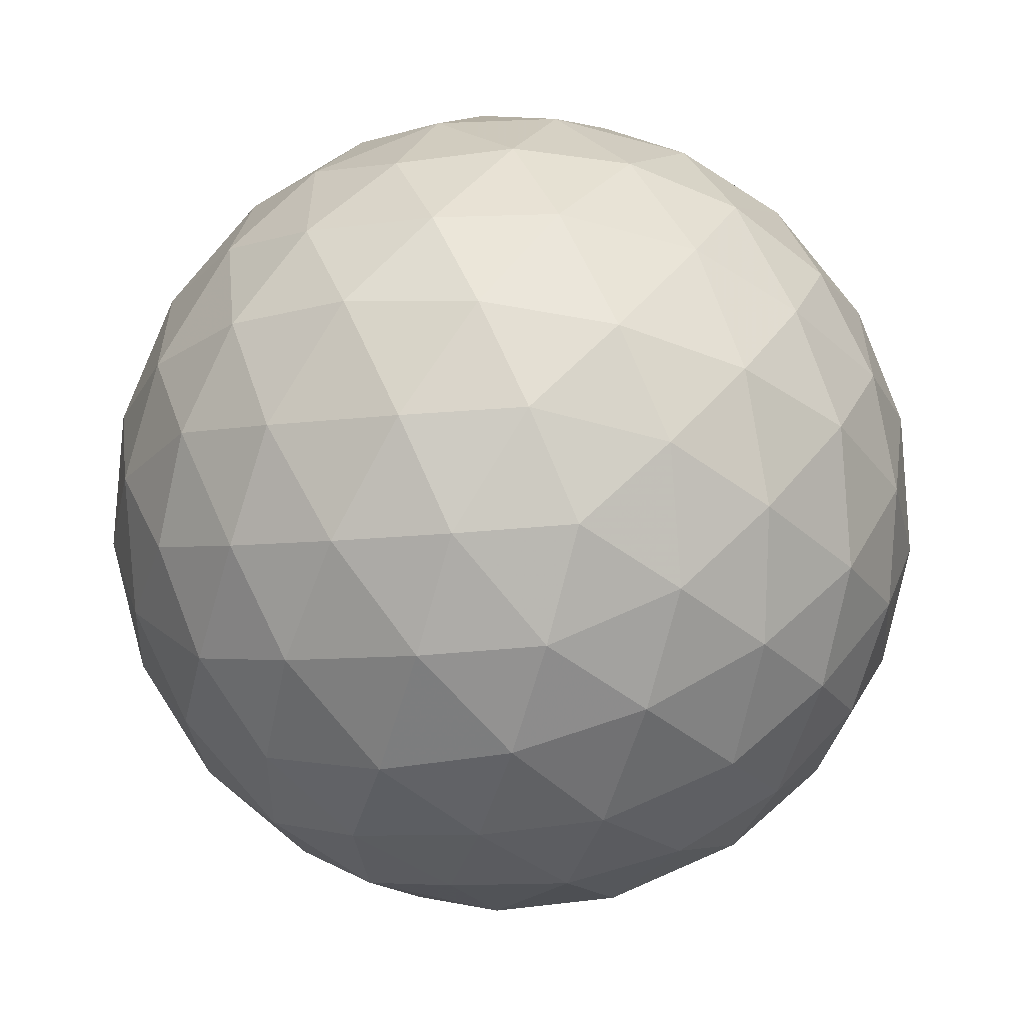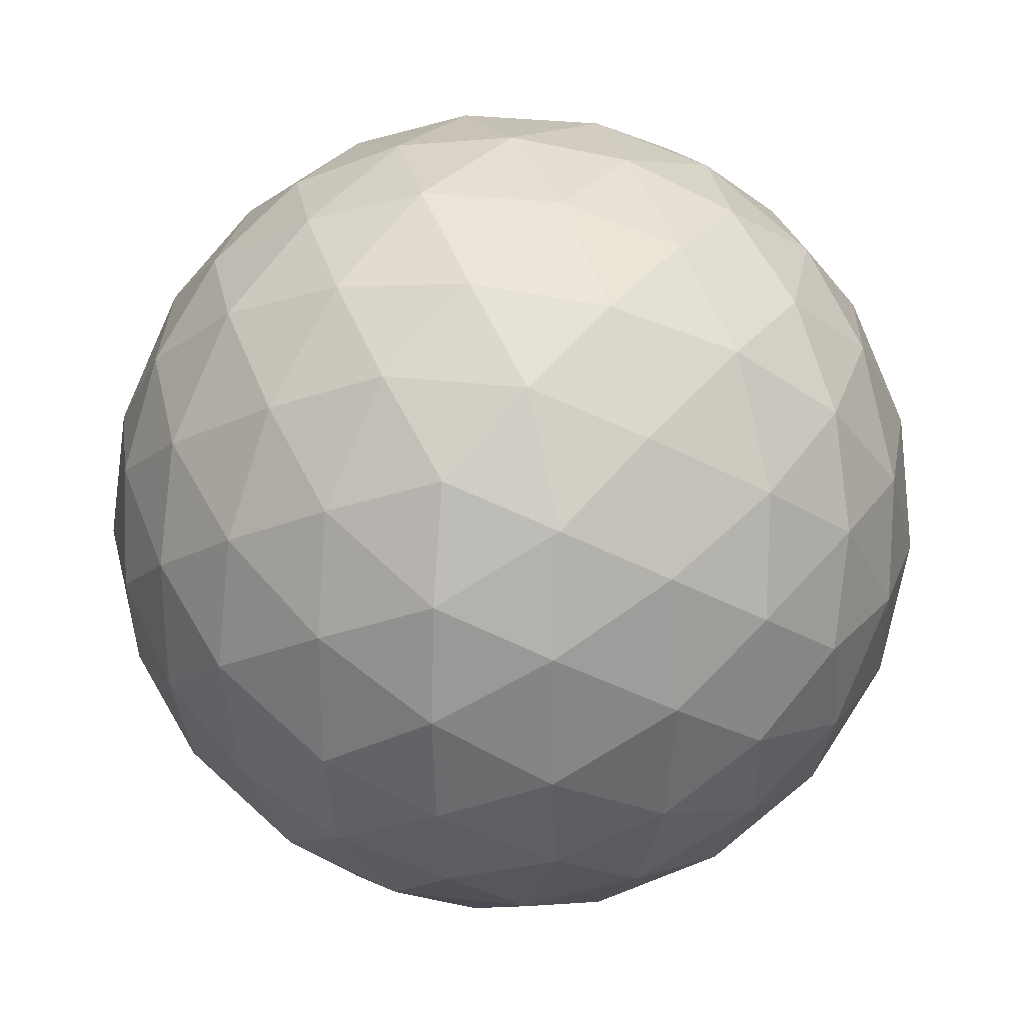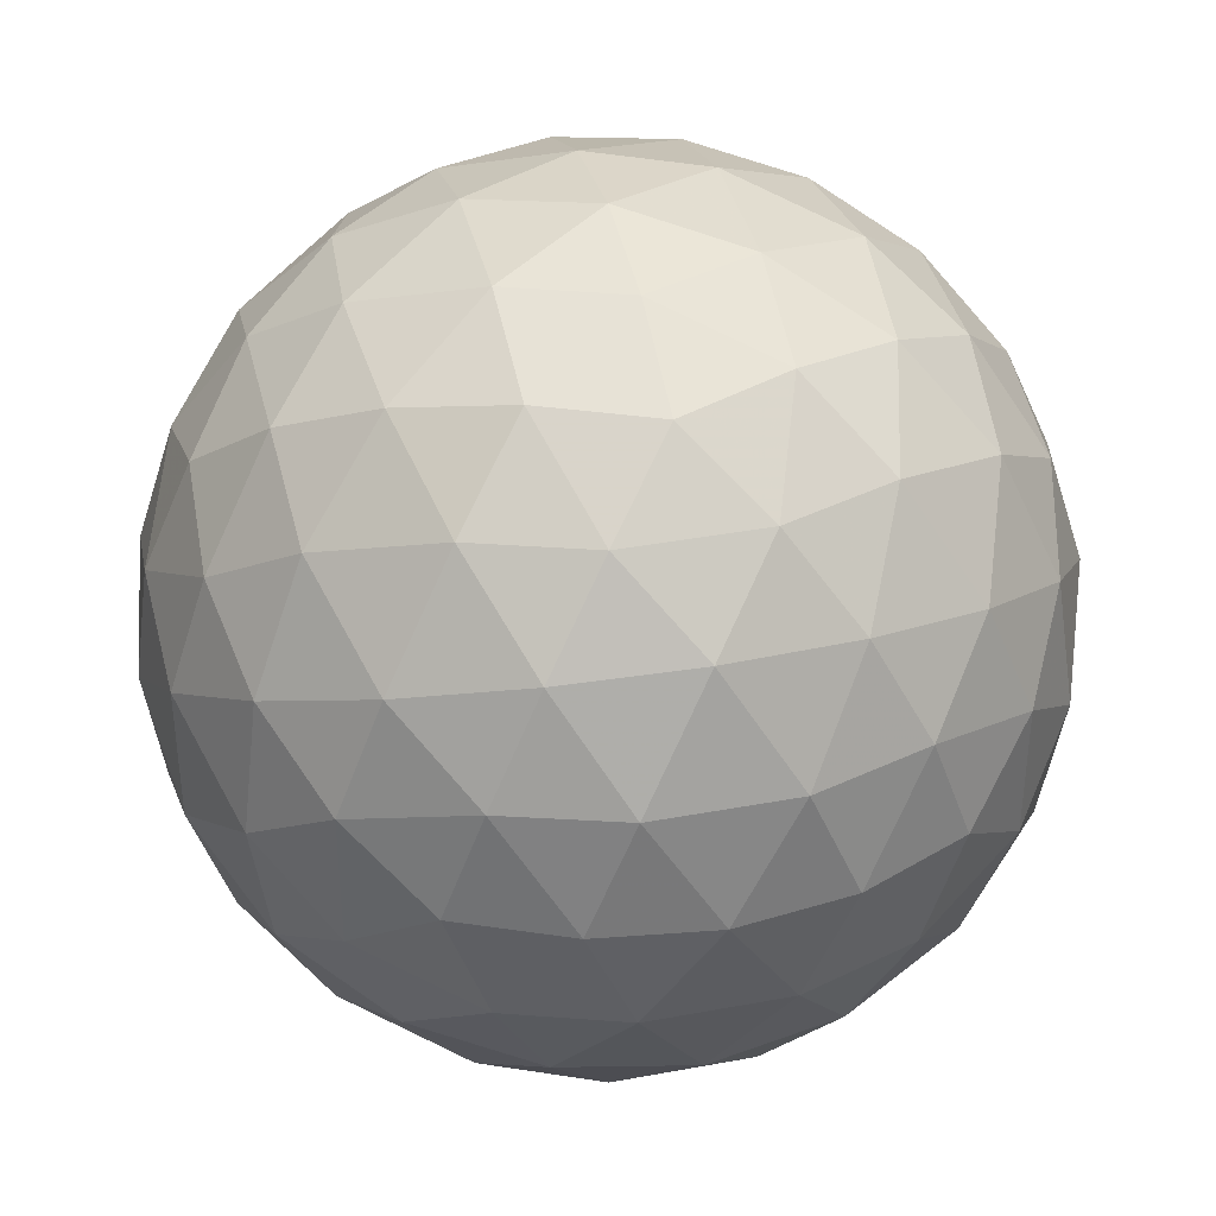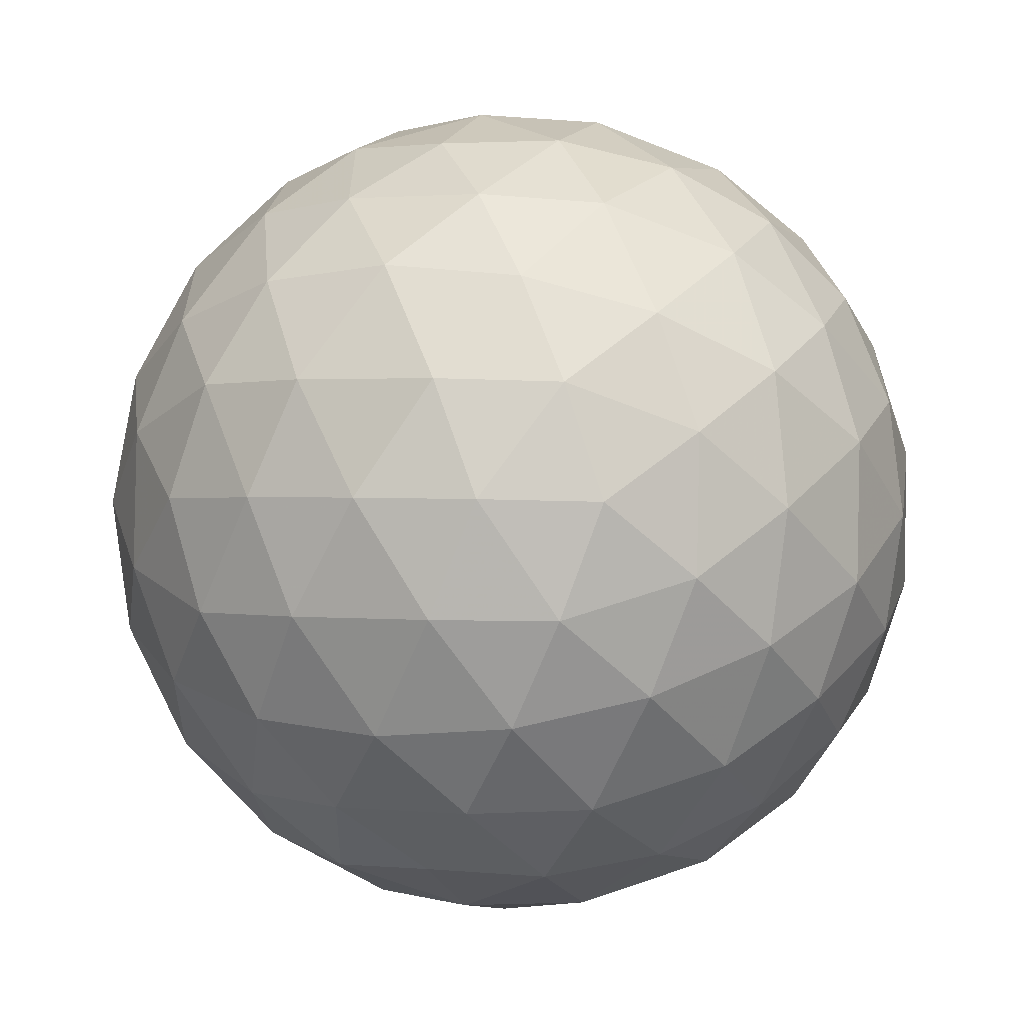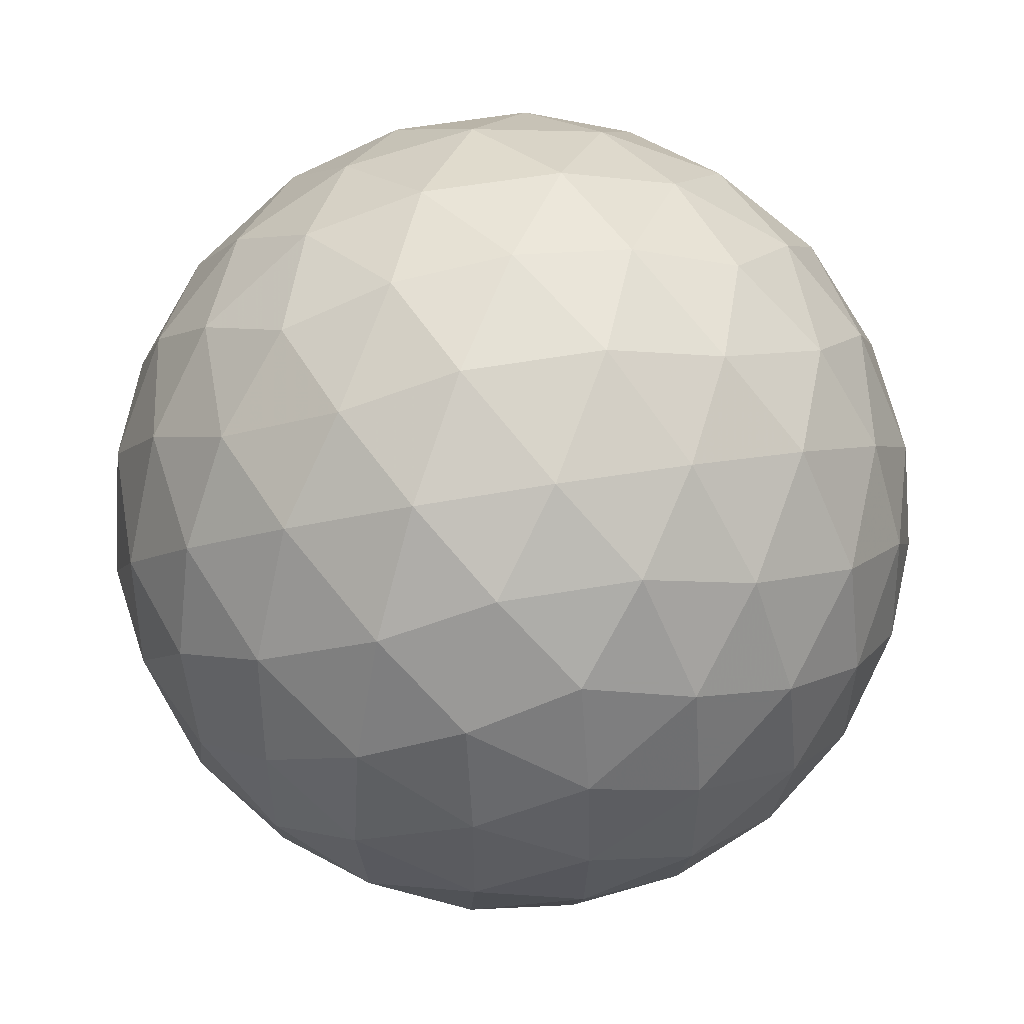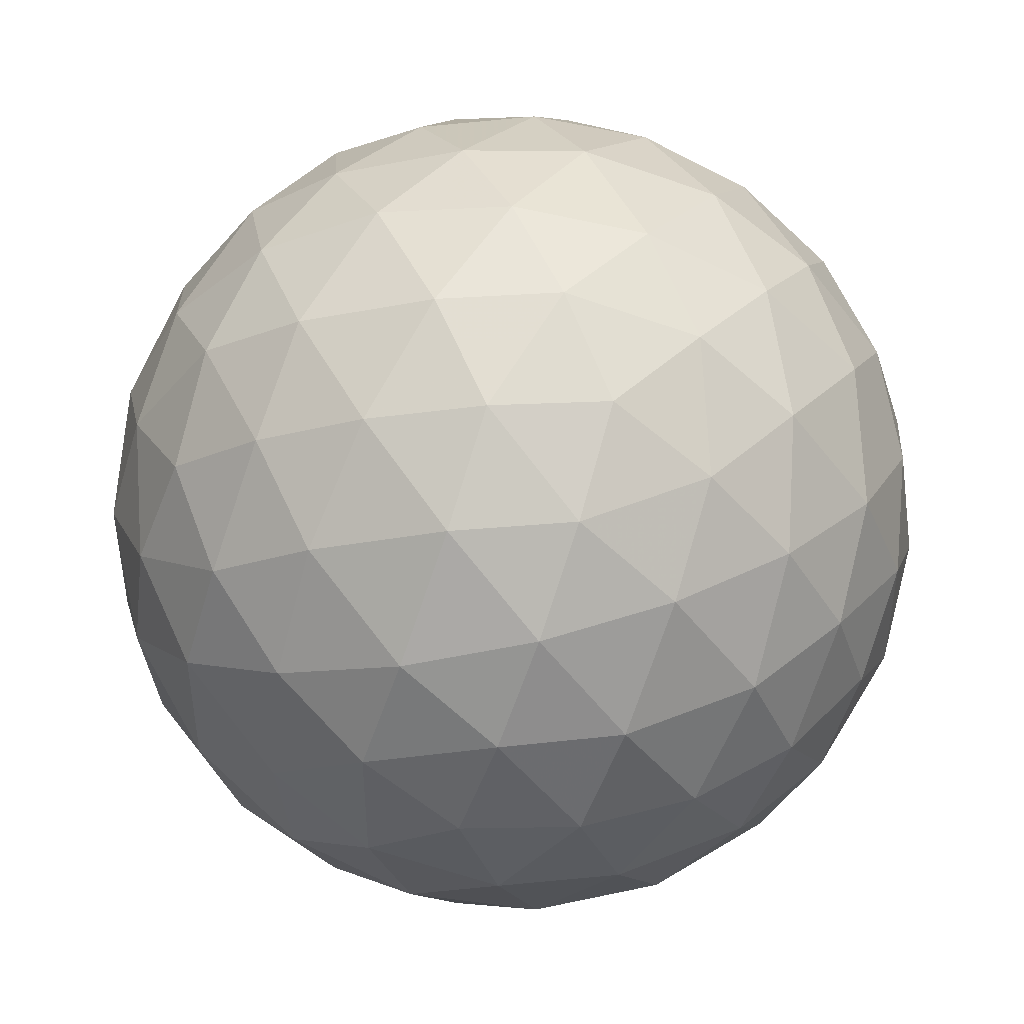
<metadata>
{"format":"obj","ext":"obj","renderer":"f3d","projection":"perspective","resolution":1024,"background":"white","views":[{"elev":-57.8,"azim":-16.0,"up":"+Z"},{"elev":28.3,"azim":10.2,"up":"+Y"},{"elev":38.6,"azim":76.8,"up":"+Y"},{"elev":-61.5,"azim":157.8,"up":"+Z"},{"elev":55.2,"azim":-100.3,"up":"+Z"},{"elev":46.4,"azim":155.2,"up":"+Z"}]}
</metadata>
<code>
v 72.13 118.7 295.4
v 73.53 118.7 295.4
v 72.13 116.5 295.4
v 73.53 116.5 295.4
v 72.83 116.9 296.6
v 72.83 118.3 296.6
v 72.83 116.9 294.3
v 72.83 118.3 294.3
v 73.96 117.6 294.7
v 73.96 117.6 296.1
v 71.7 117.6 294.7
v 71.7 117.6 296.1
v 72.83 118.9 295.4
v 72.83 116.3 295.4
v 72.42 116.5 296.1
v 73.24 116.5 296.1
v 72.42 118.7 296.1
v 73.24 118.7 296.1
v 72.83 117.6 296.8
v 72.42 116.5 294.8
v 73.24 116.5 294.8
v 72.42 118.7 294.8
v 73.24 118.7 294.8
v 72.83 117.6 294.1
v 73.91 118.2 295
v 73.91 116.9 295
v 73.5 117.2 294.4
v 73.5 118 294.4
v 73.91 118.2 295.9
v 73.91 116.9 295.9
v 73.5 117.2 296.5
v 73.5 118 296.5
v 74.16 117.6 295.4
v 71.76 118.2 295
v 71.76 116.9 295
v 72.17 117.2 294.4
v 72.17 118 294.4
v 71.76 118.2 295.9
v 71.76 116.9 295.9
v 72.17 117.2 296.5
v 72.17 118 296.5
v 71.5 117.6 295.4
v 72.47 118.9 295.4
v 73.2 118.9 295.4
v 72.47 116.3 295.4
v 73.2 116.3 295.4
v 72.26 116.4 295.8
v 72.62 116.7 296.4
v 72.62 116.3 295.8
v 73.41 116.4 295.8
v 73.05 116.7 296.4
v 73.05 116.3 295.8
v 72.83 116.5 296.1
v 72.26 118.7 295.8
v 72.62 118.5 296.4
v 72.62 118.8 295.8
v 73.41 118.7 295.8
v 73.05 118.5 296.4
v 73.05 118.8 295.8
v 72.83 118.7 296.1
v 72.83 117.2 296.7
v 72.83 117.9 296.7
v 72.26 116.4 295.1
v 72.62 116.7 294.5
v 72.62 116.3 295.1
v 73.41 116.4 295.1
v 73.05 116.7 294.5
v 73.05 116.3 295.1
v 72.83 116.5 294.7
v 72.26 118.7 295.1
v 72.62 118.5 294.5
v 72.62 118.8 295.1
v 73.41 118.7 295.1
v 73.05 118.5 294.5
v 73.05 118.8 295.1
v 72.83 118.7 294.7
v 72.83 117.2 294.2
v 72.83 117.9 294.2
v 73.75 118.5 295.2
v 73.98 117.9 294.9
v 73.61 118.5 294.9
v 73.75 116.6 295.2
v 73.98 117.2 294.9
v 73.61 116.7 294.9
v 73.18 117 294.3
v 73.76 117.4 294.5
v 73.4 116.8 294.5
v 73.18 117.4 294.2
v 73.75 117 294.7
v 73.18 118.2 294.3
v 73.76 117.8 294.5
v 73.4 118.4 294.5
v 73.18 117.8 294.2
v 73.75 118.1 294.7
v 73.53 117.6 294.3
v 73.75 118.5 295.7
v 73.98 117.9 296
v 73.61 118.5 296
v 73.96 118.3 295.4
v 73.75 116.6 295.7
v 73.98 117.2 296
v 73.61 116.7 296
v 73.96 116.9 295.4
v 73.18 117 296.6
v 73.76 117.4 296.4
v 73.4 116.8 296.4
v 73.18 117.4 296.7
v 73.75 117 296.2
v 73.18 118.2 296.6
v 73.76 117.8 296.4
v 73.4 118.4 296.4
v 73.18 117.8 296.7
v 73.75 118.1 296.2
v 73.53 117.6 296.6
v 74.11 117.6 295.1
v 74.11 117.6 295.8
v 74.1 117.9 295.2
v 74.1 117.2 295.2
v 74.1 117.9 295.7
v 74.1 117.2 295.7
v 71.91 118.5 295.2
v 71.69 117.9 294.9
v 72.05 118.5 294.9
v 71.91 116.6 295.2
v 71.69 117.2 294.9
v 72.05 116.7 294.9
v 72.49 117 294.3
v 71.9 117.4 294.5
v 72.27 116.8 294.5
v 72.48 117.4 294.2
v 71.92 117 294.7
v 72.49 118.2 294.3
v 71.9 117.8 294.5
v 72.27 118.4 294.5
v 72.48 117.8 294.2
v 71.92 118.1 294.7
v 72.13 117.6 294.3
v 71.91 118.5 295.7
v 71.69 117.9 296
v 72.05 118.5 296
v 71.7 118.3 295.4
v 71.91 116.6 295.7
v 71.69 117.2 296
v 72.05 116.7 296
v 71.7 116.9 295.4
v 72.49 117 296.6
v 71.9 117.4 296.4
v 72.27 116.8 296.4
v 72.48 117.4 296.7
v 71.92 117 296.2
v 72.49 118.2 296.6
v 71.9 117.8 296.4
v 72.27 118.4 296.4
v 72.48 117.8 296.7
v 71.92 118.1 296.2
v 72.13 117.6 296.6
v 71.55 117.6 295.1
v 71.55 117.6 295.8
v 71.57 117.9 295.2
v 71.57 117.2 295.2
v 71.57 117.9 295.7
v 71.57 117.2 295.7
f 1 138 54
f 138 38 140
f 54 140 17
f 138 140 54
f 38 139 155
f 139 12 152
f 155 152 41
f 139 152 155
f 17 153 55
f 153 41 151
f 55 151 6
f 153 151 55
f 38 155 140
f 155 41 153
f 140 153 17
f 155 153 140
f 1 54 43
f 54 17 56
f 43 56 13
f 54 56 43
f 17 55 60
f 55 6 58
f 60 58 18
f 55 58 60
f 13 59 44
f 59 18 57
f 44 57 2
f 59 57 44
f 17 60 56
f 60 18 59
f 56 59 13
f 60 59 56
f 1 43 70
f 43 13 72
f 70 72 22
f 43 72 70
f 13 44 75
f 44 2 73
f 75 73 23
f 44 73 75
f 22 76 71
f 76 23 74
f 71 74 8
f 76 74 71
f 13 75 72
f 75 23 76
f 72 76 22
f 75 76 72
f 1 70 121
f 70 22 123
f 121 123 34
f 70 123 121
f 22 71 134
f 71 8 132
f 134 132 37
f 71 132 134
f 34 136 122
f 136 37 133
f 122 133 11
f 136 133 122
f 22 134 123
f 134 37 136
f 123 136 34
f 134 136 123
f 1 121 138
f 121 34 141
f 138 141 38
f 121 141 138
f 34 122 159
f 122 11 157
f 159 157 42
f 122 157 159
f 38 161 139
f 161 42 158
f 139 158 12
f 161 158 139
f 34 159 141
f 159 42 161
f 141 161 38
f 159 161 141
f 2 57 96
f 57 18 98
f 96 98 29
f 57 98 96
f 18 58 111
f 58 6 109
f 111 109 32
f 58 109 111
f 29 113 97
f 113 32 110
f 97 110 10
f 113 110 97
f 18 111 98
f 111 32 113
f 98 113 29
f 111 113 98
f 6 151 62
f 151 41 154
f 62 154 19
f 151 154 62
f 41 152 156
f 152 12 147
f 156 147 40
f 152 147 156
f 19 149 61
f 149 40 146
f 61 146 5
f 149 146 61
f 41 156 154
f 156 40 149
f 154 149 19
f 156 149 154
f 12 158 143
f 158 42 162
f 143 162 39
f 158 162 143
f 42 157 160
f 157 11 125
f 160 125 35
f 157 125 160
f 39 145 142
f 145 35 124
f 142 124 3
f 145 124 142
f 42 160 162
f 160 35 145
f 162 145 39
f 160 145 162
f 11 133 128
f 133 37 137
f 128 137 36
f 133 137 128
f 37 132 135
f 132 8 78
f 135 78 24
f 132 78 135
f 36 130 127
f 130 24 77
f 127 77 7
f 130 77 127
f 37 135 137
f 135 24 130
f 137 130 36
f 135 130 137
f 8 74 90
f 74 23 92
f 90 92 28
f 74 92 90
f 23 73 81
f 73 2 79
f 81 79 25
f 73 79 81
f 28 94 91
f 94 25 80
f 91 80 9
f 94 80 91
f 23 81 92
f 81 25 94
f 92 94 28
f 81 94 92
f 4 100 50
f 100 30 102
f 50 102 16
f 100 102 50
f 30 101 108
f 101 10 105
f 108 105 31
f 101 105 108
f 16 106 51
f 106 31 104
f 51 104 5
f 106 104 51
f 30 108 102
f 108 31 106
f 102 106 16
f 108 106 102
f 4 50 46
f 50 16 52
f 46 52 14
f 50 52 46
f 16 51 53
f 51 5 48
f 53 48 15
f 51 48 53
f 14 49 45
f 49 15 47
f 45 47 3
f 49 47 45
f 16 53 52
f 53 15 49
f 52 49 14
f 53 49 52
f 4 46 66
f 46 14 68
f 66 68 21
f 46 68 66
f 14 45 65
f 45 3 63
f 65 63 20
f 45 63 65
f 21 69 67
f 69 20 64
f 67 64 7
f 69 64 67
f 14 65 68
f 65 20 69
f 68 69 21
f 65 69 68
f 4 66 82
f 66 21 84
f 82 84 26
f 66 84 82
f 21 67 87
f 67 7 85
f 87 85 27
f 67 85 87
f 26 89 83
f 89 27 86
f 83 86 9
f 89 86 83
f 21 87 84
f 87 27 89
f 84 89 26
f 87 89 84
f 4 82 100
f 82 26 103
f 100 103 30
f 82 103 100
f 26 83 118
f 83 9 115
f 118 115 33
f 83 115 118
f 30 120 101
f 120 33 116
f 101 116 10
f 120 116 101
f 26 118 103
f 118 33 120
f 103 120 30
f 118 120 103
f 5 104 61
f 104 31 107
f 61 107 19
f 104 107 61
f 31 105 114
f 105 10 110
f 114 110 32
f 105 110 114
f 19 112 62
f 112 32 109
f 62 109 6
f 112 109 62
f 31 114 107
f 114 32 112
f 107 112 19
f 114 112 107
f 3 47 142
f 47 15 144
f 142 144 39
f 47 144 142
f 15 48 148
f 48 5 146
f 148 146 40
f 48 146 148
f 39 150 143
f 150 40 147
f 143 147 12
f 150 147 143
f 15 148 144
f 148 40 150
f 144 150 39
f 148 150 144
f 7 64 127
f 64 20 129
f 127 129 36
f 64 129 127
f 20 63 126
f 63 3 124
f 126 124 35
f 63 124 126
f 36 131 128
f 131 35 125
f 128 125 11
f 131 125 128
f 20 126 129
f 126 35 131
f 129 131 36
f 126 131 129
f 9 86 91
f 86 27 95
f 91 95 28
f 86 95 91
f 27 85 88
f 85 7 77
f 88 77 24
f 85 77 88
f 28 93 90
f 93 24 78
f 90 78 8
f 93 78 90
f 27 88 95
f 88 24 93
f 95 93 28
f 88 93 95
f 10 116 97
f 116 33 119
f 97 119 29
f 116 119 97
f 33 115 117
f 115 9 80
f 117 80 25
f 115 80 117
f 29 99 96
f 99 25 79
f 96 79 2
f 99 79 96
f 33 117 119
f 117 25 99
f 119 99 29
f 117 99 119

</code>
